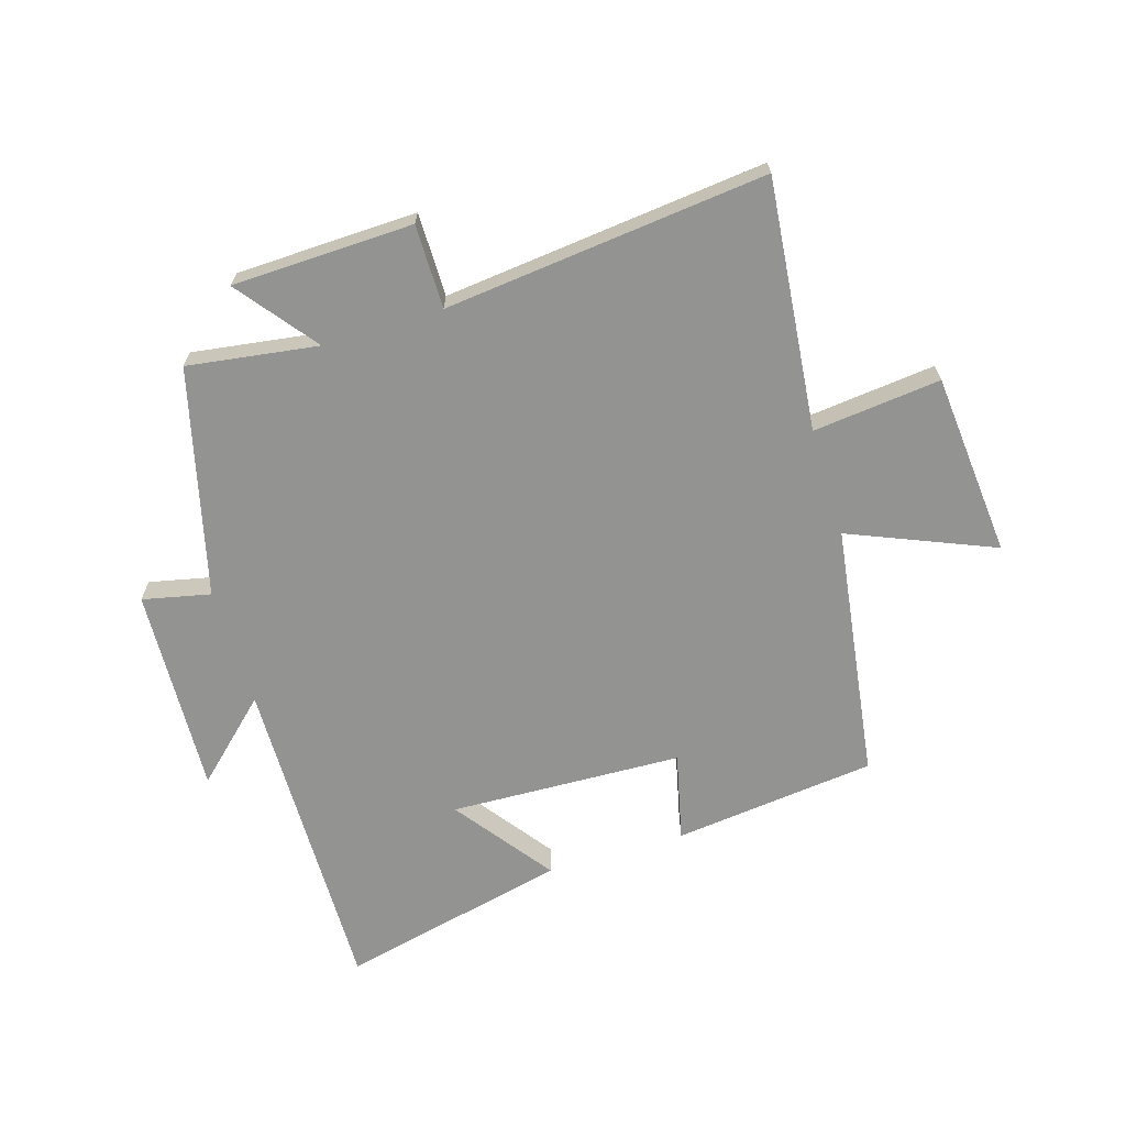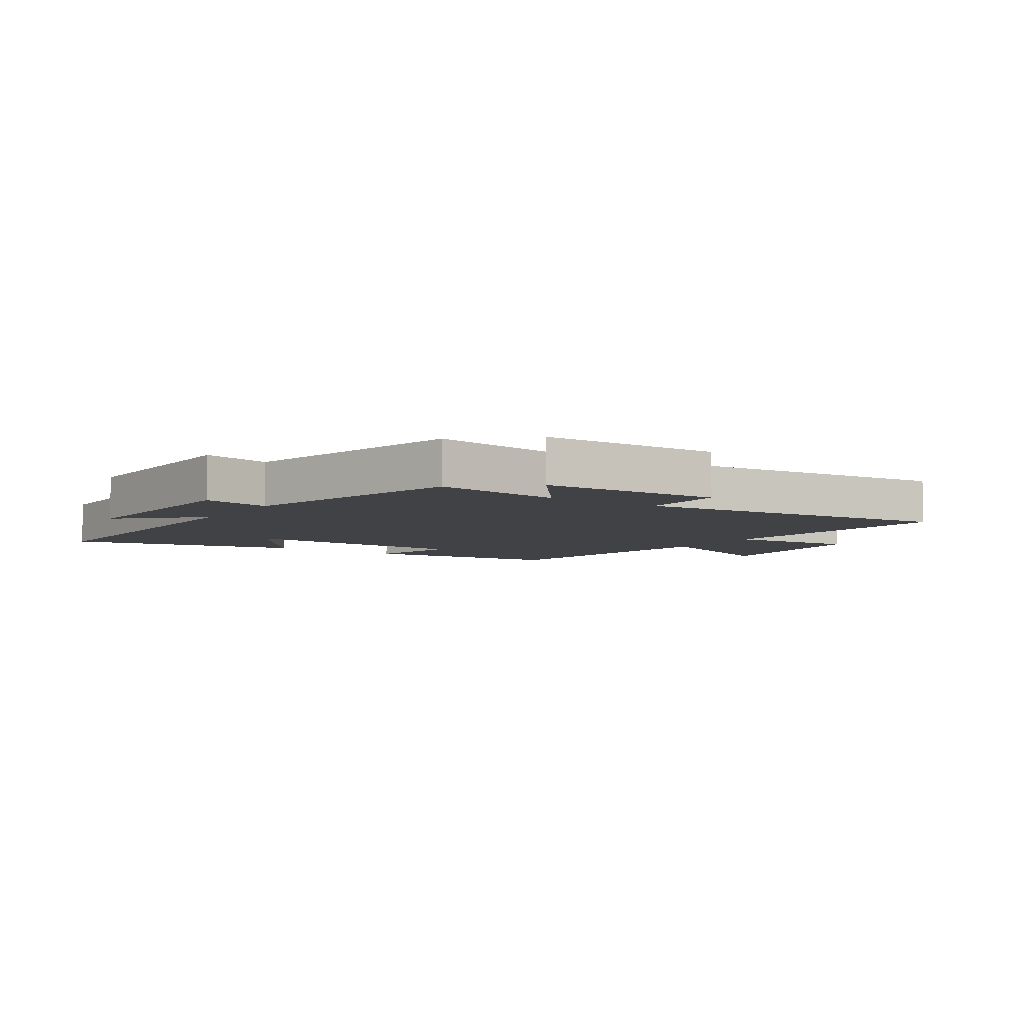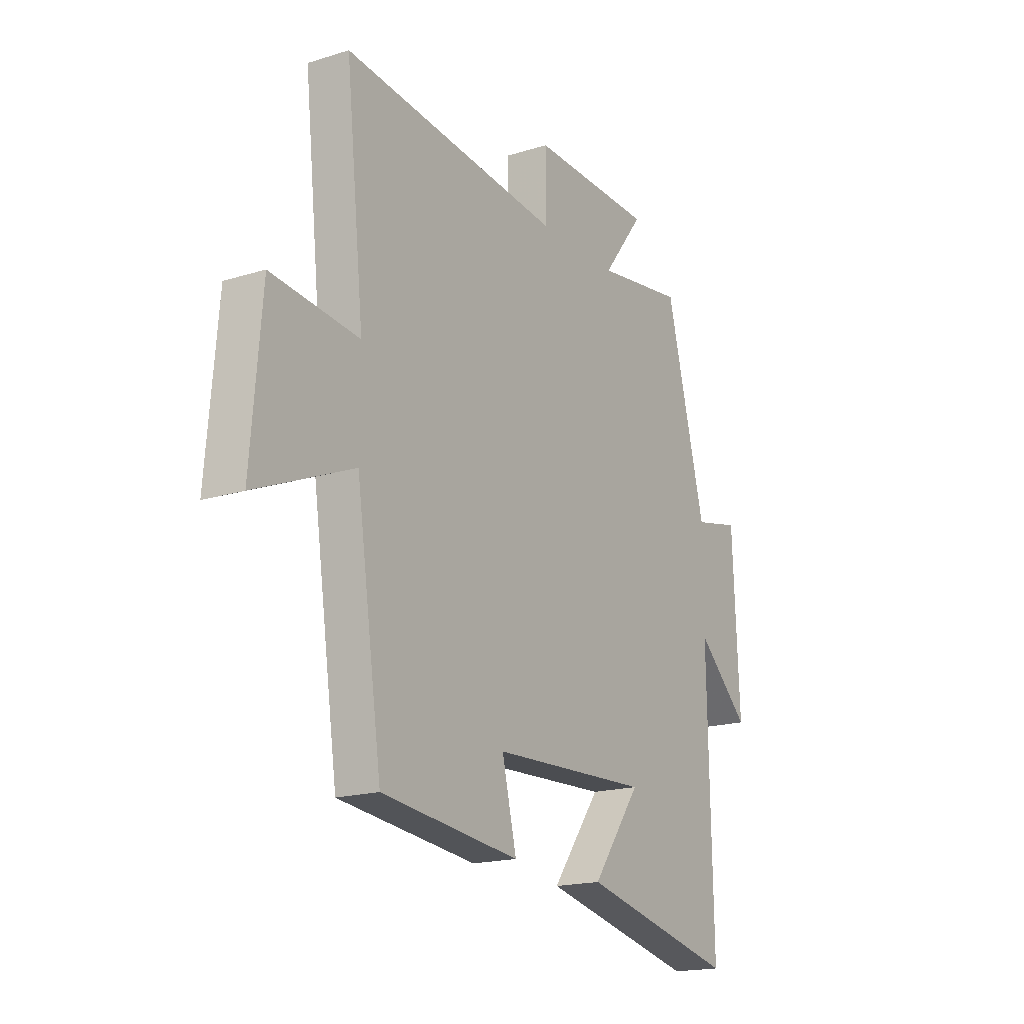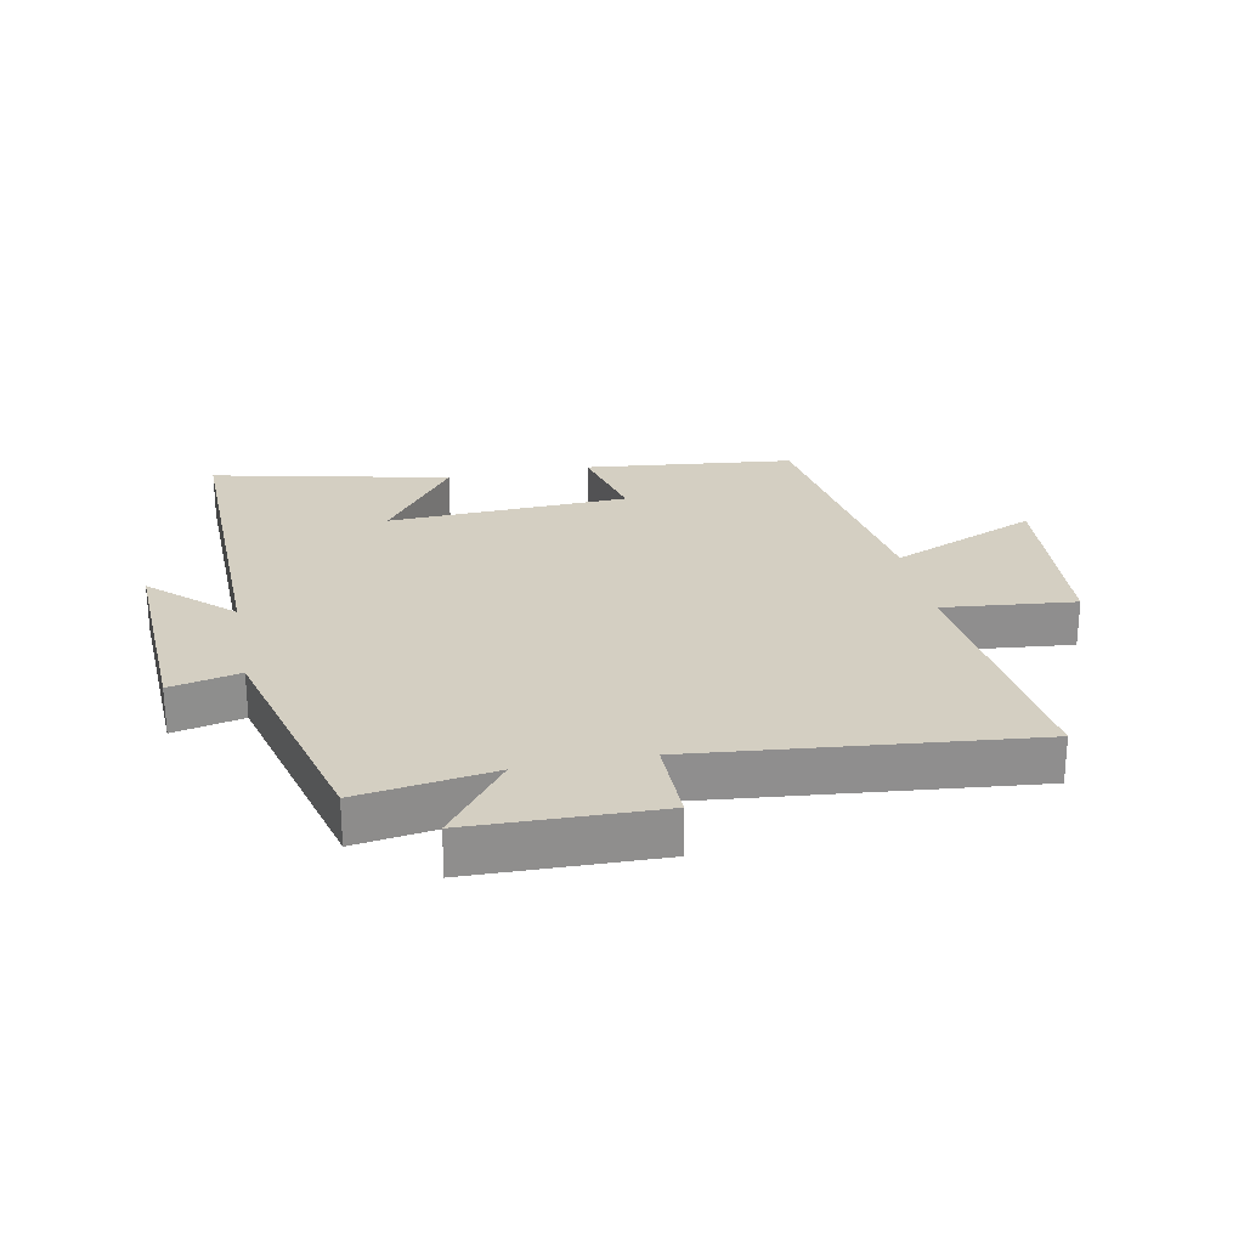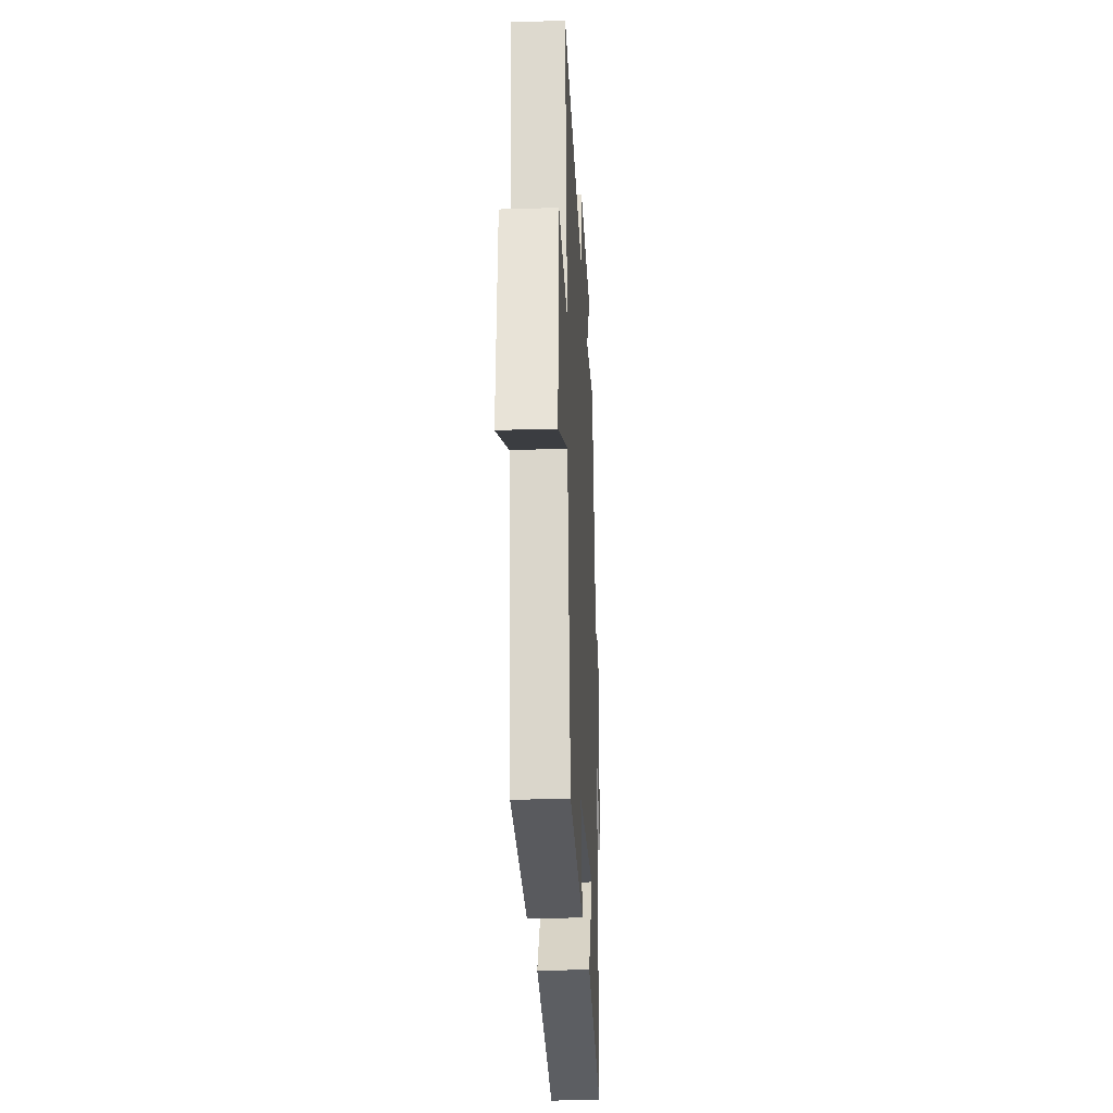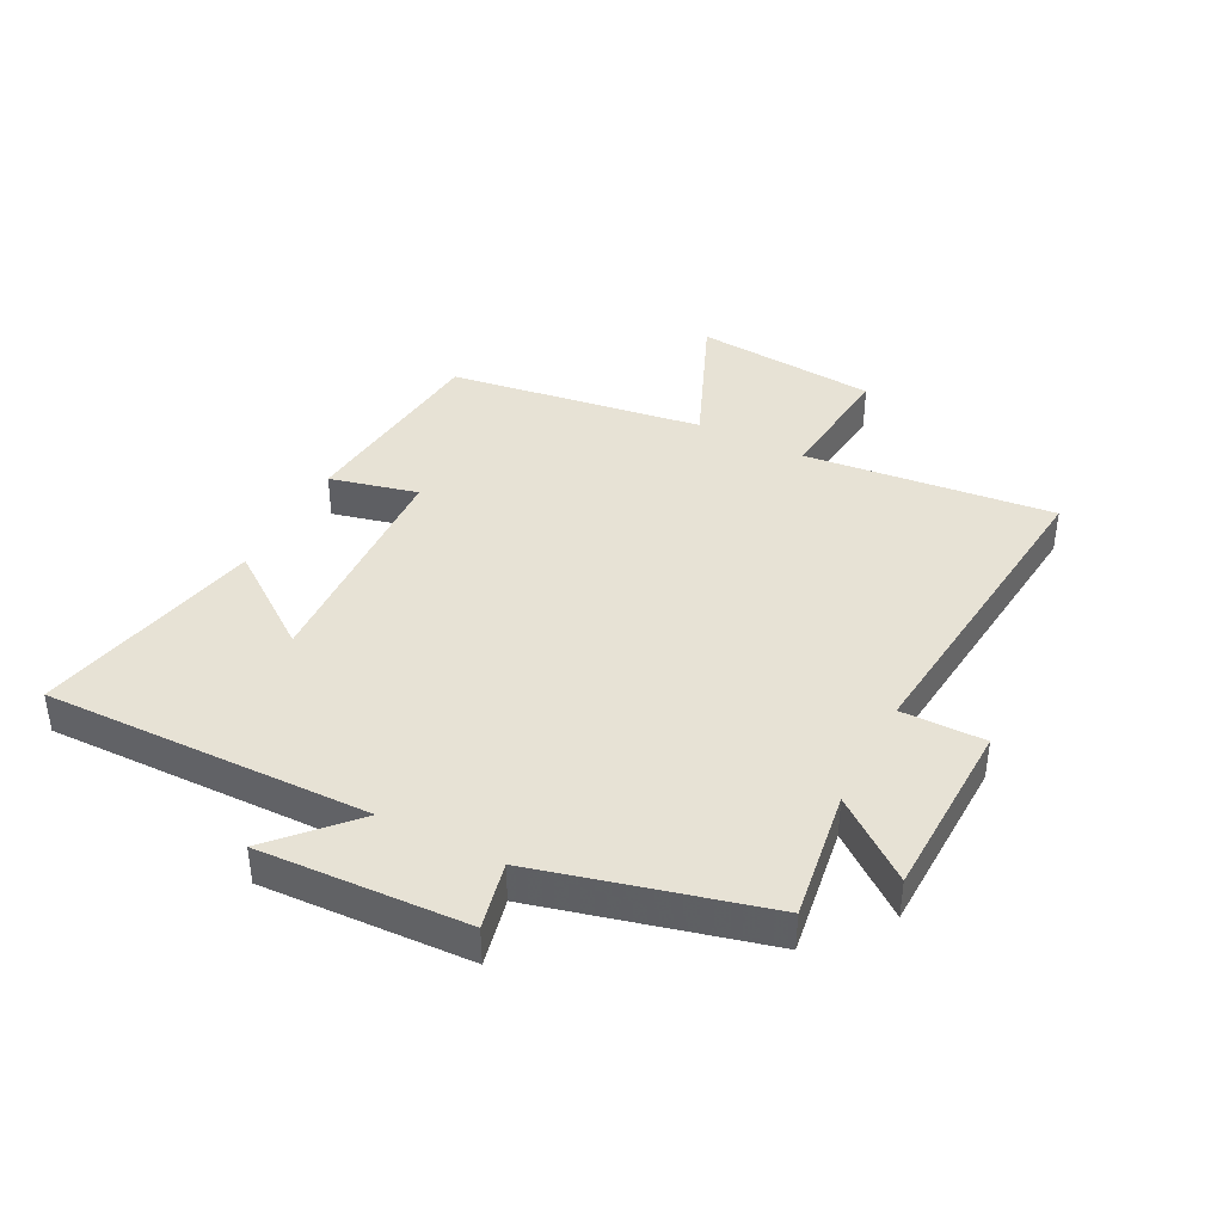
<metadata>
{"format":"obj","ext":"obj","renderer":"f3d","projection":"perspective","resolution":1024,"background":"white","views":[{"elev":-66.7,"azim":17.2,"up":"+Y"},{"elev":-6.1,"azim":-33.7,"up":"+Y"},{"elev":-18.0,"azim":121.4,"up":"+Z"},{"elev":25.4,"azim":-11.3,"up":"+Y"},{"elev":-25.3,"azim":92.8,"up":"+Z"},{"elev":40.3,"azim":-62.8,"up":"+Y"}]}
</metadata>
<code>
v 0.544 0.07 0.555
v 0.5 0.07 0.141
v 0.712 0.07 0.163
v 0.738 0.07 -0.141
v 0.5 0.07 -0.041
v 0.438 0.07 -0.463
v 0.102 0.07 -0.5
v 0.137 0.07 -0.354
v -0.249 0.07 -0.338
v -0.13 0.07 -0.5
v -0.51 0.07 -0.585
v -0.5 0.07 -0.043
v -0.628 0.07 -0.162
v -0.612 0.07 0.182
v -0.5 0.07 0.157
v -0.404 0.07 0.532
v -0.188 0.07 0.5
v -0.289 0.07 0.631
v 0.011 0.07 0.639
v 0.01 0.07 0.5
v 0.544 0 0.555
v 0.5 0 0.141
v 0.712 0 0.163
v 0.738 0 -0.141
v 0.5 0 -0.041
v 0.438 0 -0.463
v 0.102 0 -0.5
v 0.137 0 -0.354
v -0.249 0 -0.338
v -0.13 0 -0.5
v -0.51 0 -0.585
v -0.5 0 -0.043
v -0.628 0 -0.162
v -0.612 0 0.182
v -0.5 0 0.157
v -0.404 0 0.532
v -0.188 0 0.5
v -0.289 0 0.631
v 0.011 0 0.639
v 0.01 0 0.5
f 17 18 19 20
f 15 16 17
f 15 17 20
f 12 13 14 15
f 20 1 2
f 15 20 2
f 12 15 2
f 9 10 11 12
f 12 2 3
f 9 12 3
f 8 9 3
f 5 6 7 8
f 3 4 5
f 3 5 8
f 40 39 38 37
f 37 36 35
f 40 37 35
f 35 34 33 32
f 22 21 40
f 22 40 35
f 22 35 32
f 32 31 30 29
f 23 22 32
f 23 32 29
f 23 29 28
f 28 27 26 25
f 25 24 23
f 28 25 23
f 1 21 22 2
f 2 22 23 3
f 3 23 24 4
f 4 24 25 5
f 5 25 26 6
f 6 26 27 7
f 7 27 28 8
f 8 28 29 9
f 9 29 30 10
f 10 30 31 11
f 11 31 32 12
f 12 32 33 13
f 13 33 34 14
f 14 34 35 15
f 15 35 36 16
f 16 36 37 17
f 17 37 38 18
f 18 38 39 19
f 19 39 40 20
f 20 40 21 1

</code>
